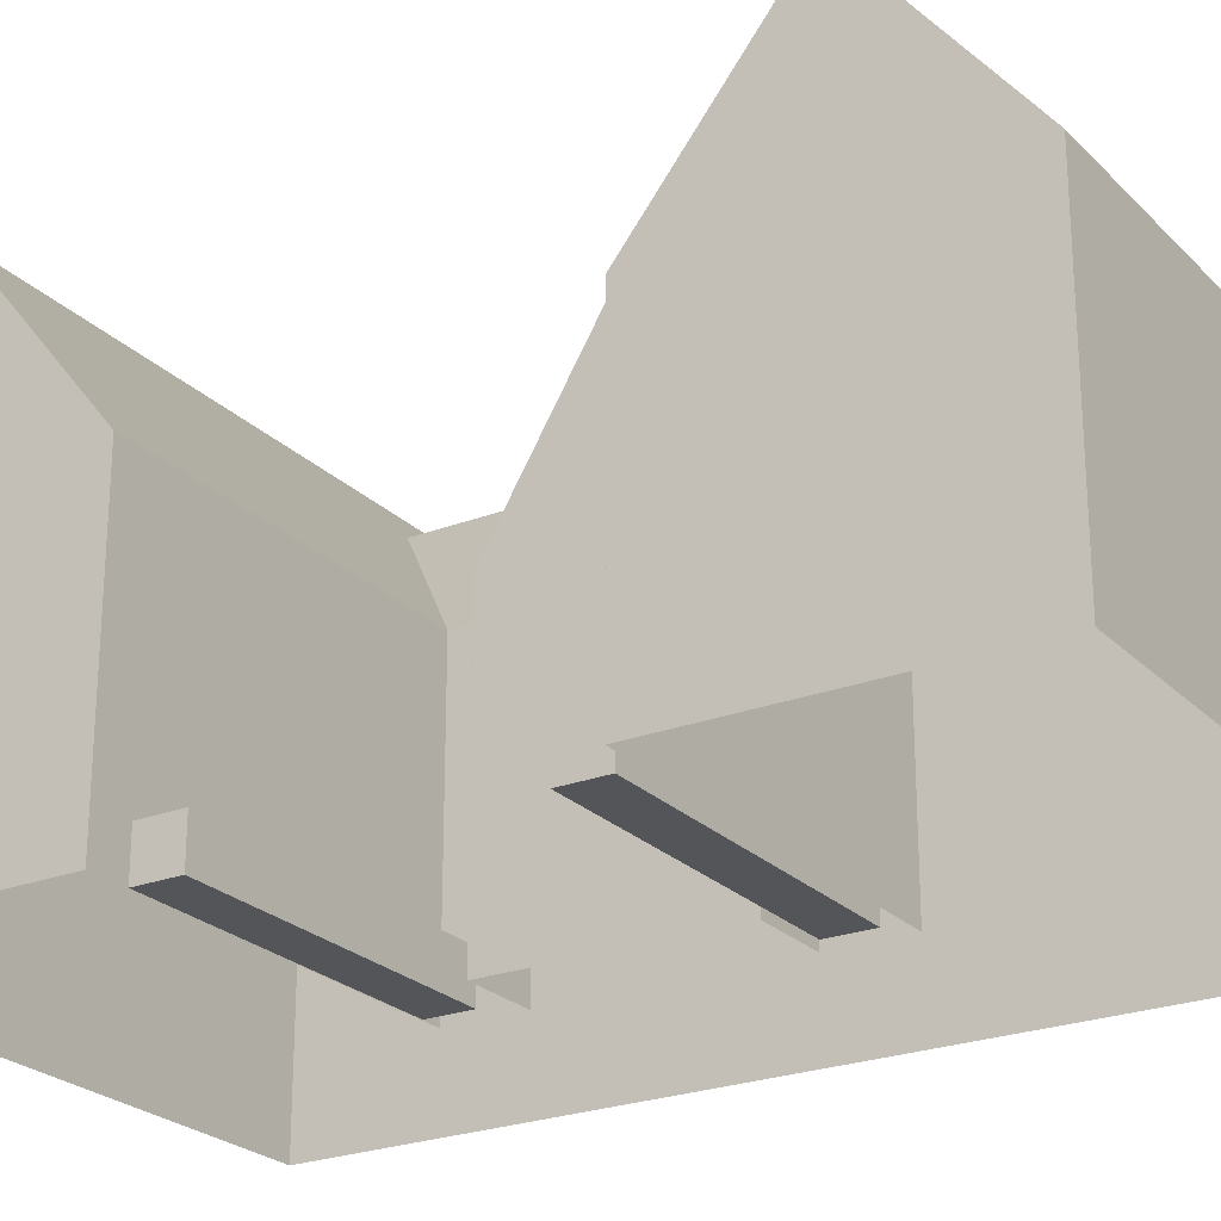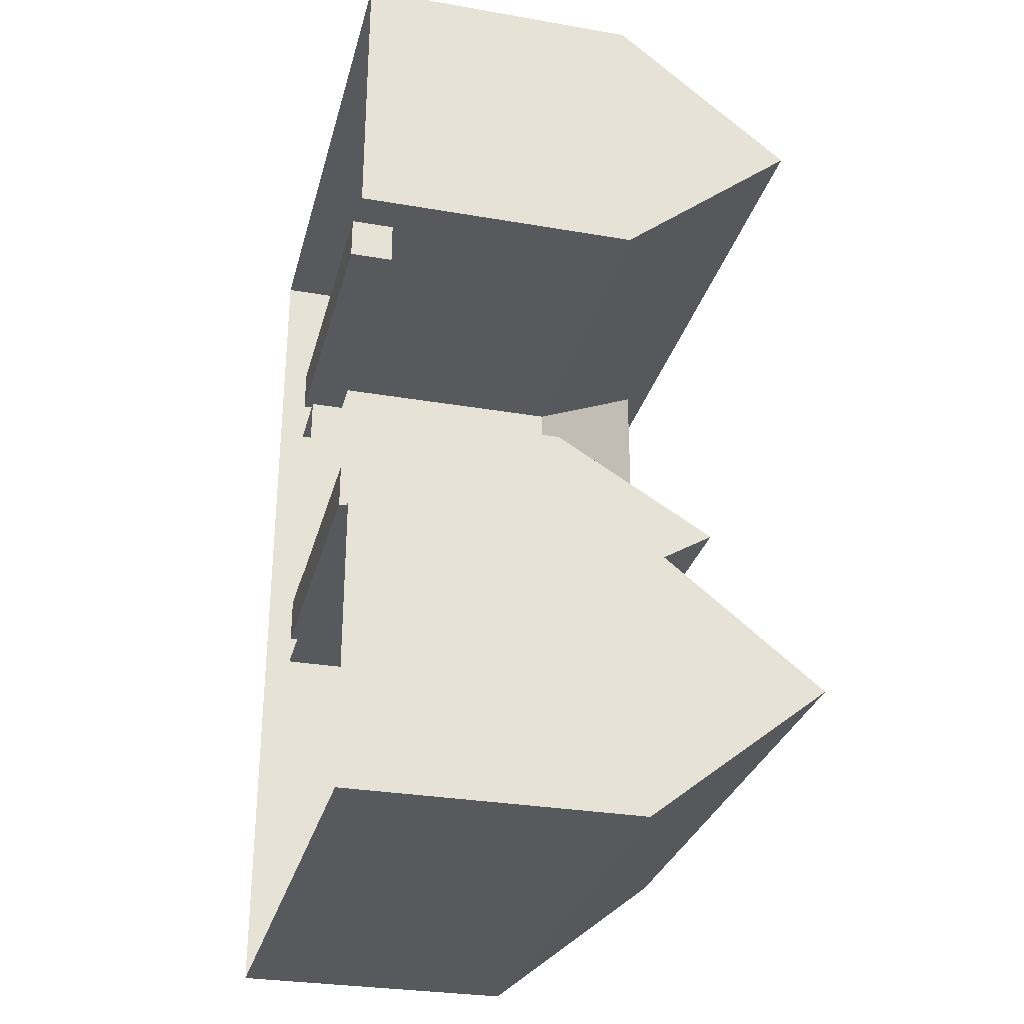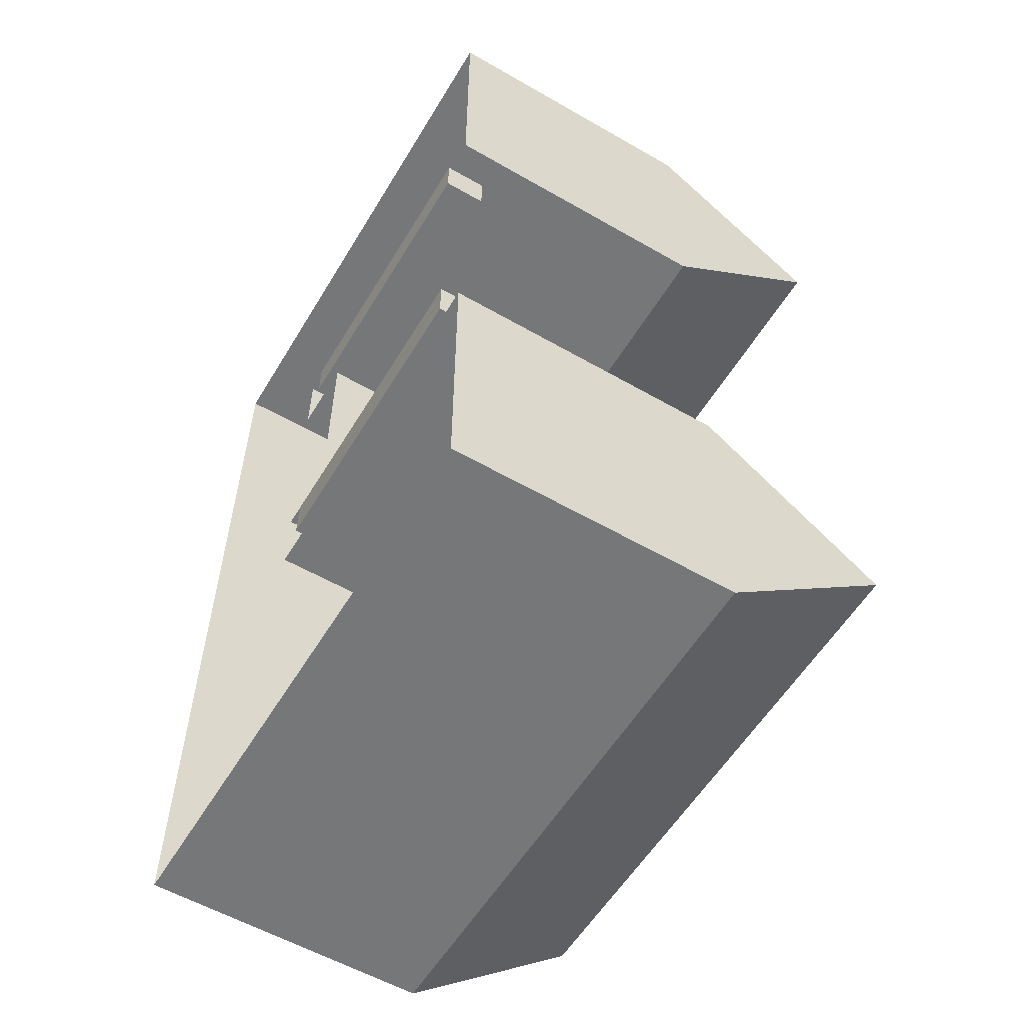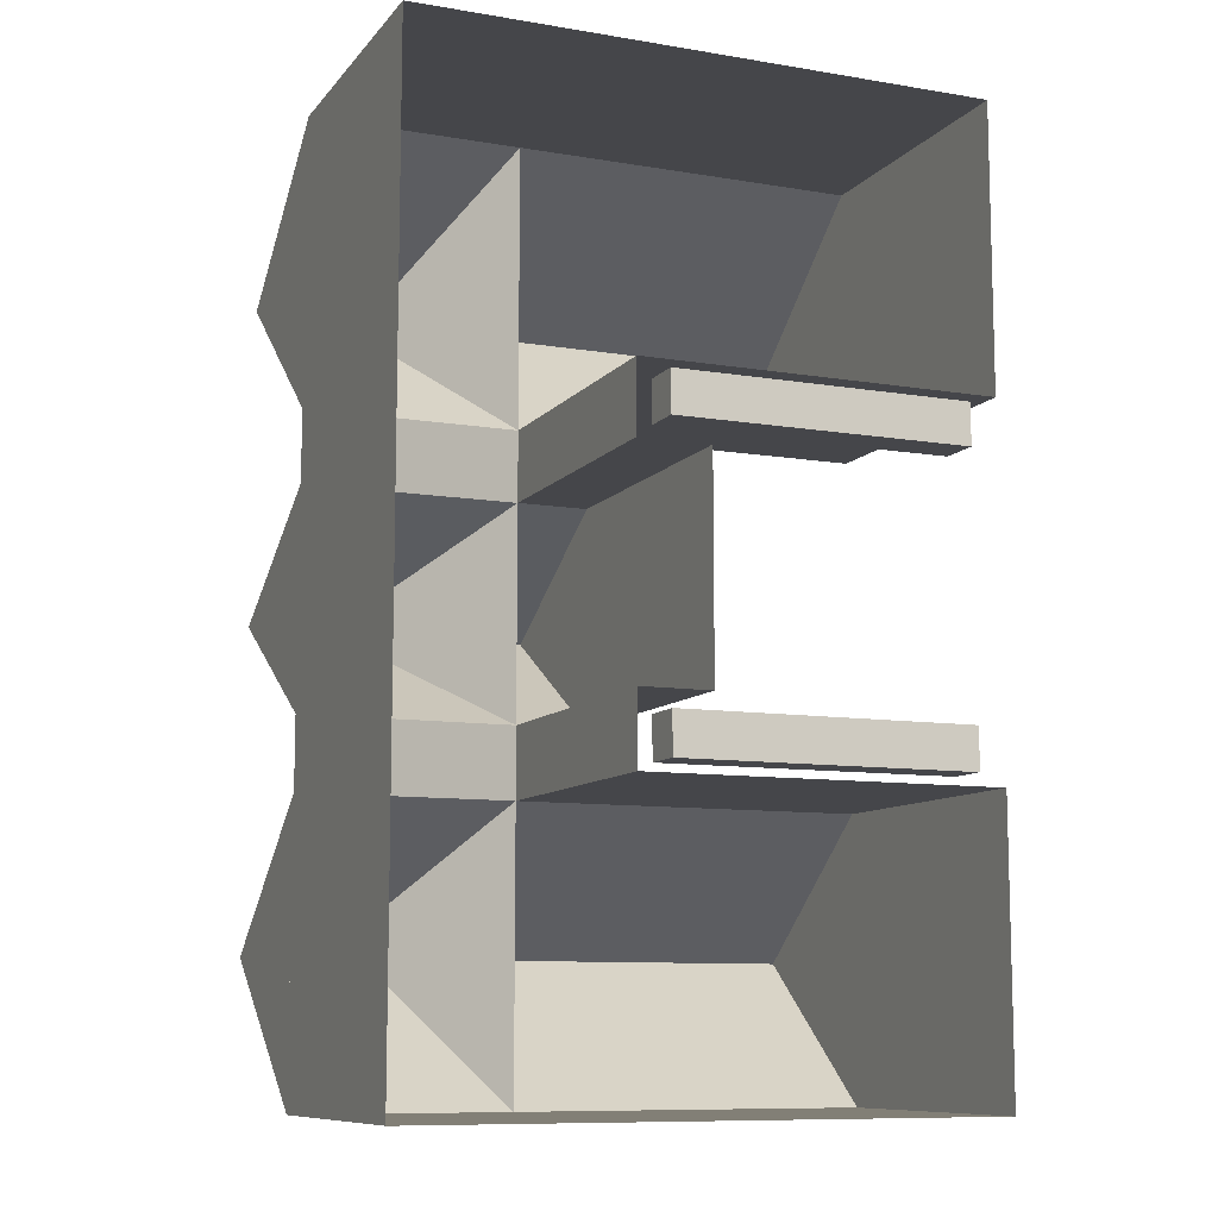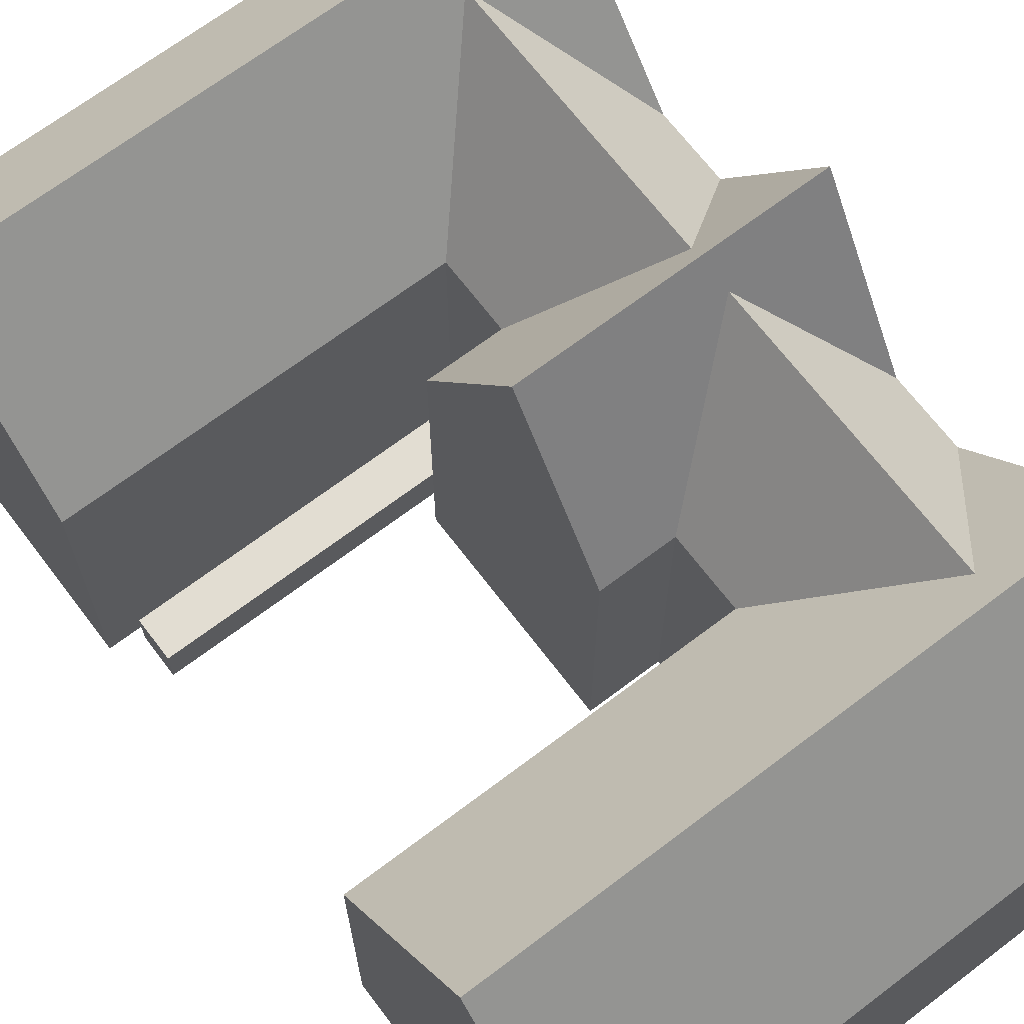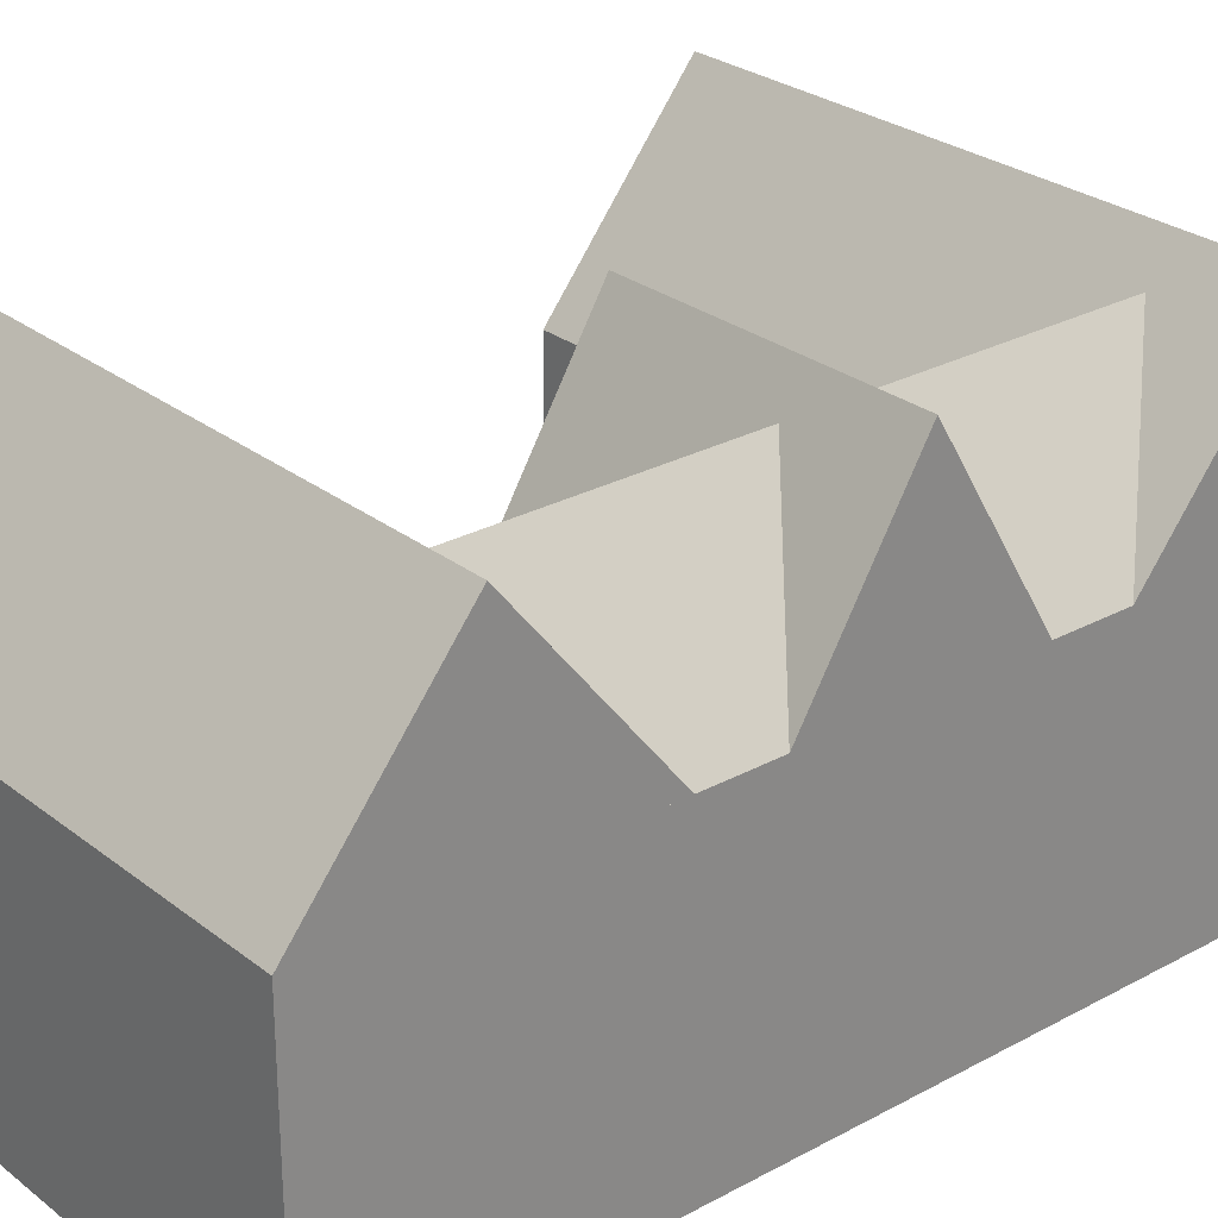
<metadata>
{"format":"obj","ext":"obj","renderer":"f3d","projection":"perspective","resolution":1024,"background":"white","views":[{"elev":-24.3,"azim":122.5,"up":"+Y"},{"elev":-29.7,"azim":75.8,"up":"+Z"},{"elev":-57.1,"azim":59.1,"up":"+Z"},{"elev":-9.9,"azim":-22.9,"up":"+Z"},{"elev":68.2,"azim":142.8,"up":"+Y"},{"elev":27.1,"azim":-130.1,"up":"+Y"}]}
</metadata>
<code>
o Plane.004
v 16 0 12
v 16 0 22
v 6 0 22
v 6 0 12
v 6 0 14
v 6 0 20
v 16 0 30
v 0 0 30
v 8 0 14
v 8 0 20
v 16 0 4
v 0 0 4
v 16 8 12
v 16 8 22
v 6 8 22
v 6 8 12
v 6 8 14
v 6 8 20
v 16 8 30
v 0 8 30
v 8 8 14
v 8 8 20
v 16 8 4
v 0 8 4
v 16 8 22
v 0 8 22
v 16 13 26
v 0 13 26
v 16 13 8
v 0 13 8
v 16 8 12
v 0 8 12
v 0 8 20
v 8 8 20
v 0 8 14
v 8 8 14
v 0 13 17
v 8 13 17
v 6 8 30
v 6 8 4
v 3 12 26
v 3 12 8
f 22 6 10
f 8 24 12
f 18 3 6
f 1 16 4
f 7 20 8
f 15 2 3
f 23 1 11
f 5 21 9
f 2 19 7
f 24 11 12
f 4 17 5
f 30 31 29
f 29 24 23
f 26 27 25
f 27 20 19
f 37 34 33
f 36 37 35
f 27 19 25
f 29 31 23
f 28 26 20
f 37 35 33
f 30 24 32
f 40 41 39
f 41 24 20
f 38 34 36
f 10 21 22
f 22 18 6
f 8 20 24
f 18 15 3
f 1 13 16
f 7 19 20
f 15 14 2
f 23 13 1
f 5 17 21
f 2 14 19
f 24 23 11
f 4 16 17
f 30 32 31
f 29 30 24
f 26 28 27
f 27 28 20
f 37 38 34
f 36 38 37
f 40 42 41
f 41 42 24
f 10 9 21
o Cube
v 6.85 -0.1069 21.77
v 6.85 1.063 21.77
v 6.85 -0.1069 20.6
v 6.85 1.063 20.6
v 15.18 -0.1069 21.77
v 15.18 1.063 21.77
v 15.18 -0.1069 20.6
v 15.18 1.063 20.6
f 44 45 43
f 46 49 45
f 50 47 49
f 48 43 47
f 49 43 45
f 46 48 50
f 44 46 45
f 46 50 49
f 50 48 47
f 48 44 43
f 49 47 43
f 46 44 48
o Cube.001
v 6.85 -0.1069 13.51
v 6.85 1.063 13.51
v 6.85 -0.1069 12.34
v 6.85 1.063 12.34
v 15.18 -0.1069 13.51
v 15.18 1.063 13.51
v 15.18 -0.1069 12.34
v 15.18 1.063 12.34
f 52 53 51
f 54 57 53
f 58 55 57
f 56 51 55
f 57 51 53
f 54 56 58
f 52 54 53
f 54 58 57
f 58 56 55
f 56 52 51
f 57 55 51
f 54 52 56

</code>
